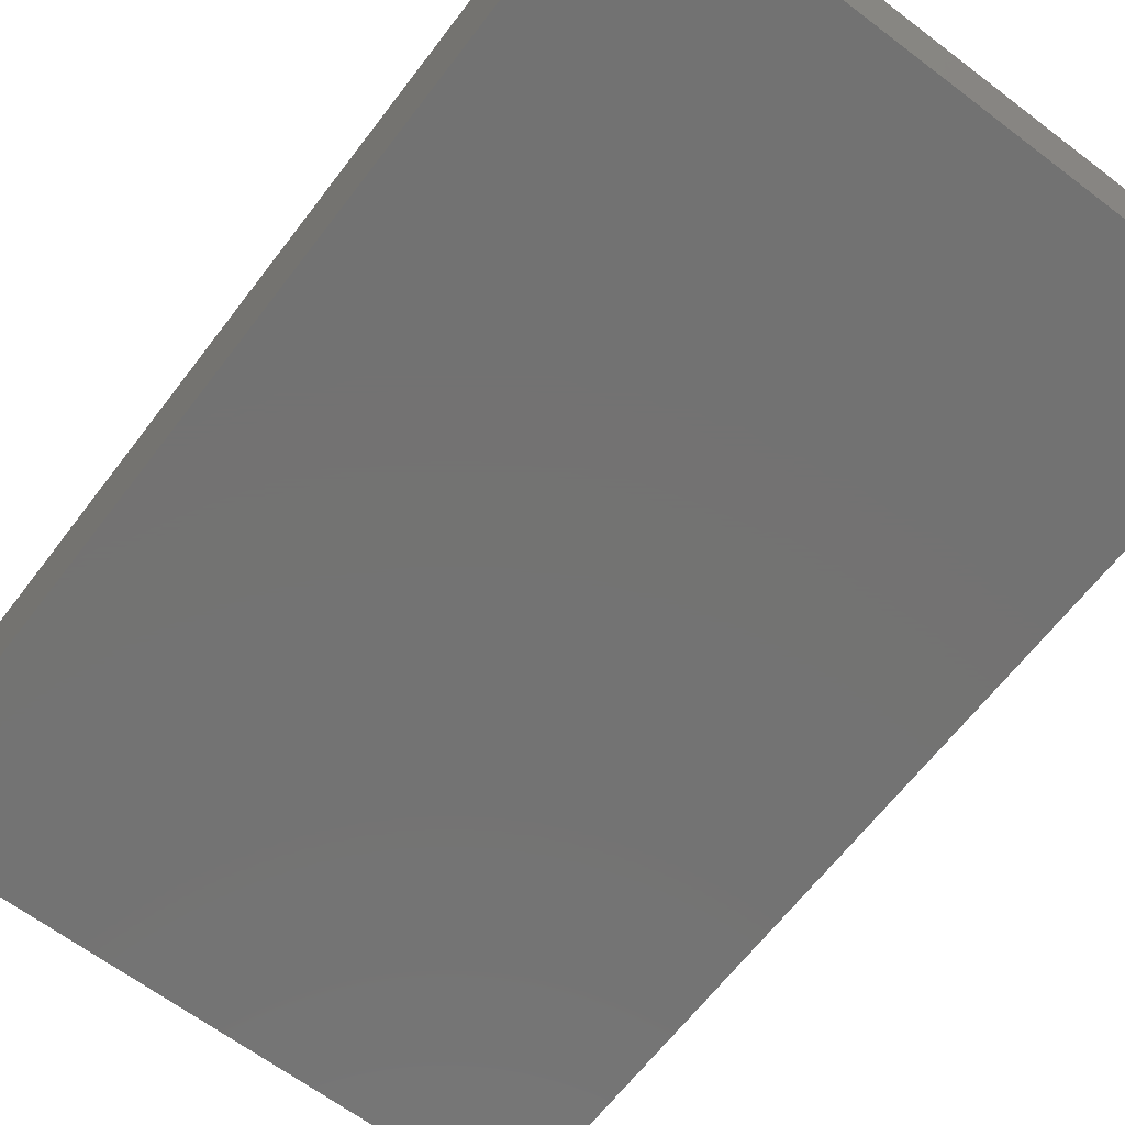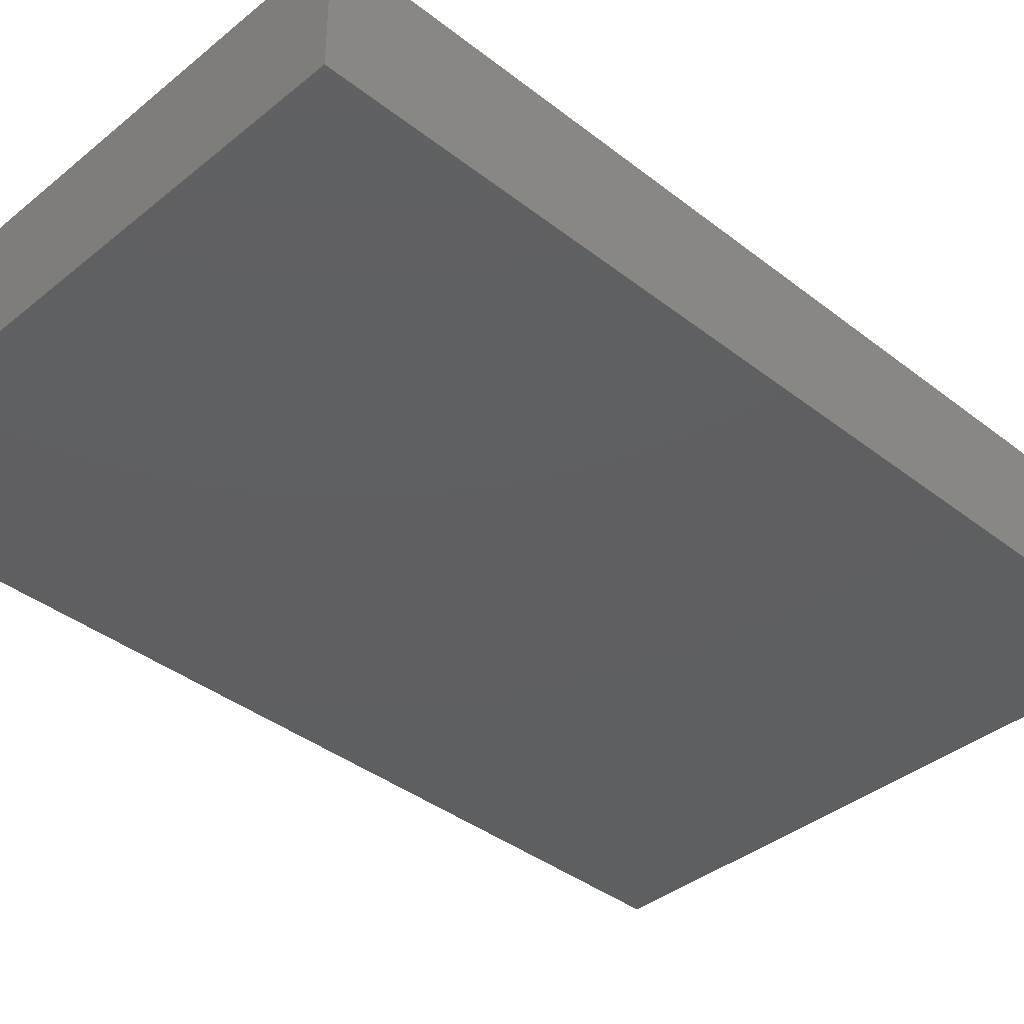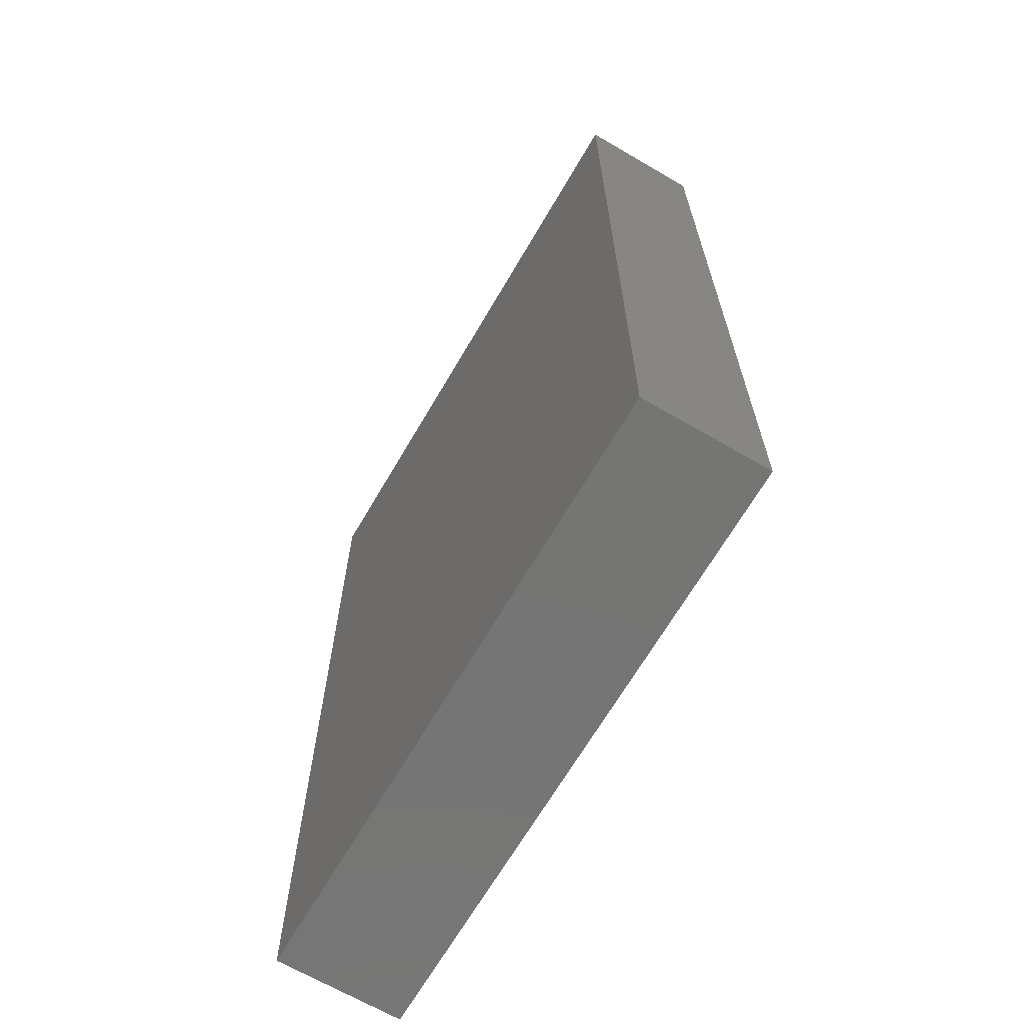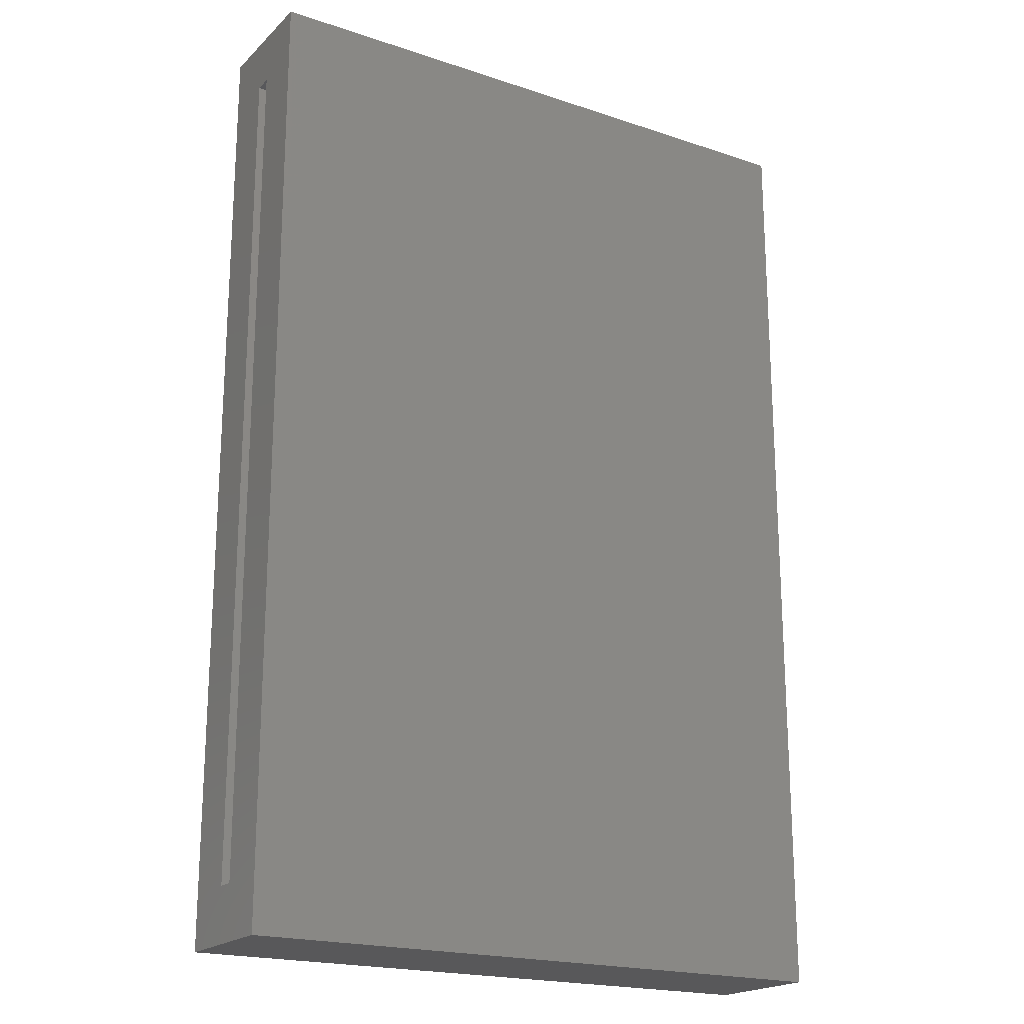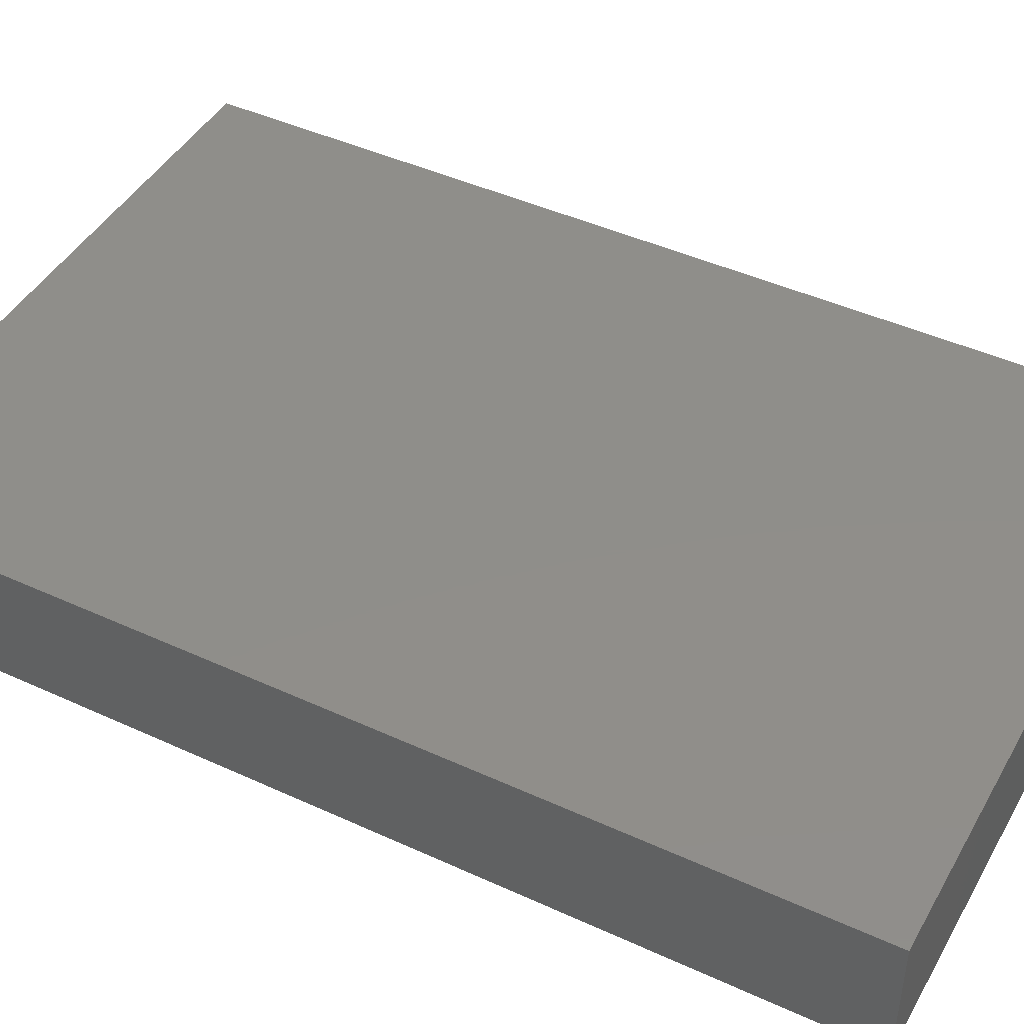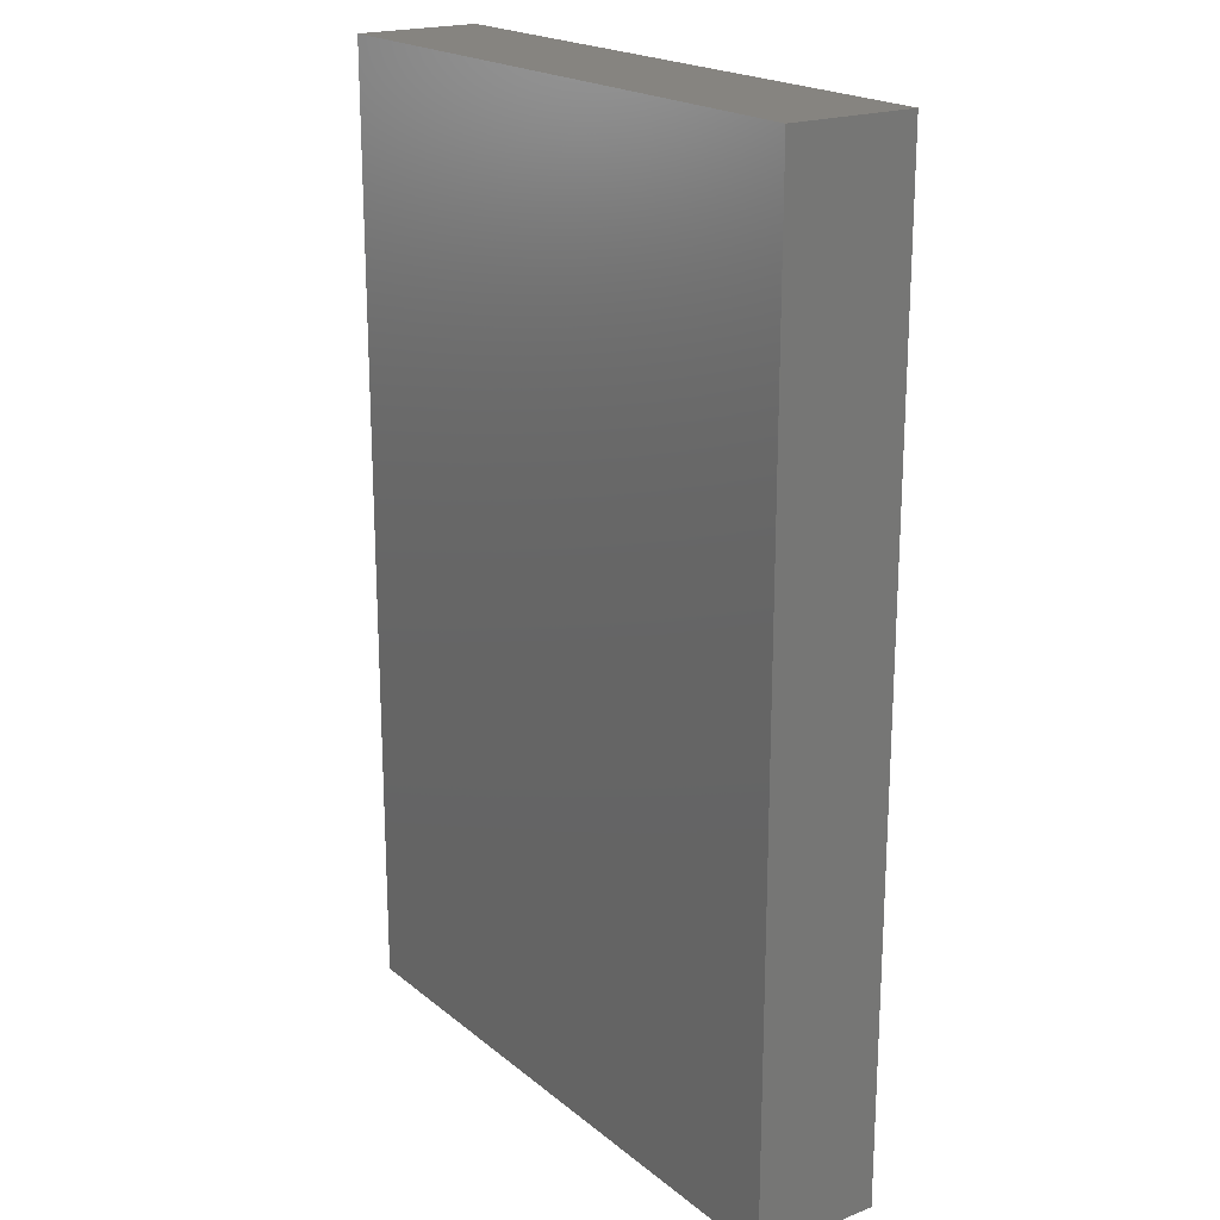
<metadata>
{"format":"stl","ext":"stl","renderer":"f3d","projection":"perspective","resolution":1024,"background":"white","views":[{"elev":-64.8,"azim":-37.3,"up":"+Z"},{"elev":-38.7,"azim":-134.4,"up":"+Z"},{"elev":-67.3,"azim":-120.3,"up":"+Y"},{"elev":-20.0,"azim":148.5,"up":"+Y"},{"elev":44.6,"azim":-61.9,"up":"+Z"},{"elev":20.2,"azim":-125.0,"up":"+Y"}]}
</metadata>
<code>
# stl→obj: 16 verts, 28 faces
v 0.4947 0.8281 0.1406
v 0.4947 0.7344 0.04688
v 0.4947 0.8281 -0.07812
v 0.4947 0.7344 0.01562
v 0.4947 -0.8281 -0.07812
v 0.4947 -0.7344 0.01562
v 0.4947 -0.8281 0.1406
v 0.4947 -0.7344 0.04688
v -0.4844 -0.7344 0.04688
v -0.4844 -0.7344 0.01562
v -0.4844 0.7344 0.04688
v -0.4844 0.7344 0.01562
v -0.5781 -0.8281 0.1406
v -0.5781 -0.8281 -0.07812
v -0.5781 0.8281 0.1406
v -0.5781 0.8281 -0.07812
f 1 2 3
f 3 2 4
f 3 4 5
f 5 4 6
f 5 6 7
f 7 6 8
f 7 8 1
f 1 8 2
f 9 8 10
f 10 8 6
f 2 11 4
f 4 11 12
f 10 6 12
f 12 6 4
f 9 11 8
f 8 11 2
f 13 14 7
f 7 14 5
f 1 3 15
f 15 3 16
f 15 16 13
f 13 16 14
f 14 16 5
f 5 16 3
f 13 7 15
f 15 7 1
f 11 9 12
f 12 9 10

</code>
